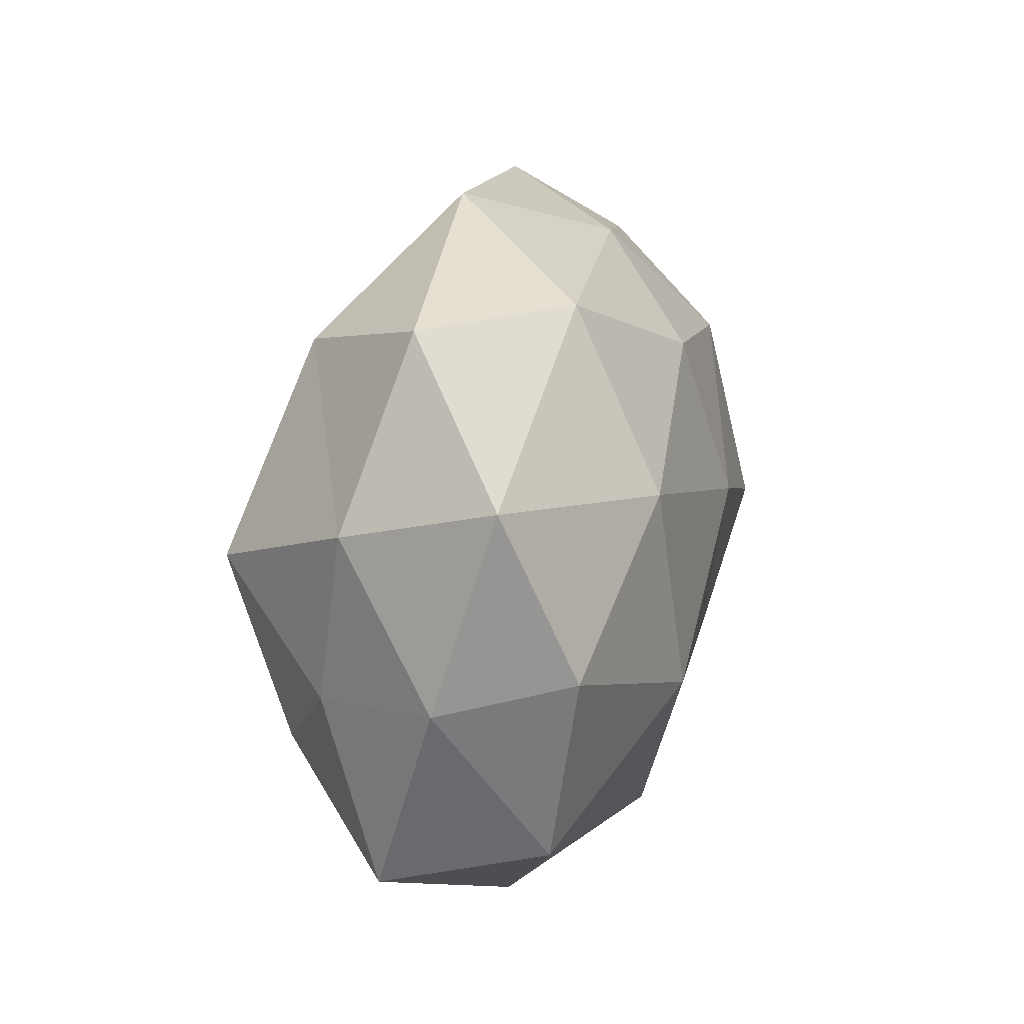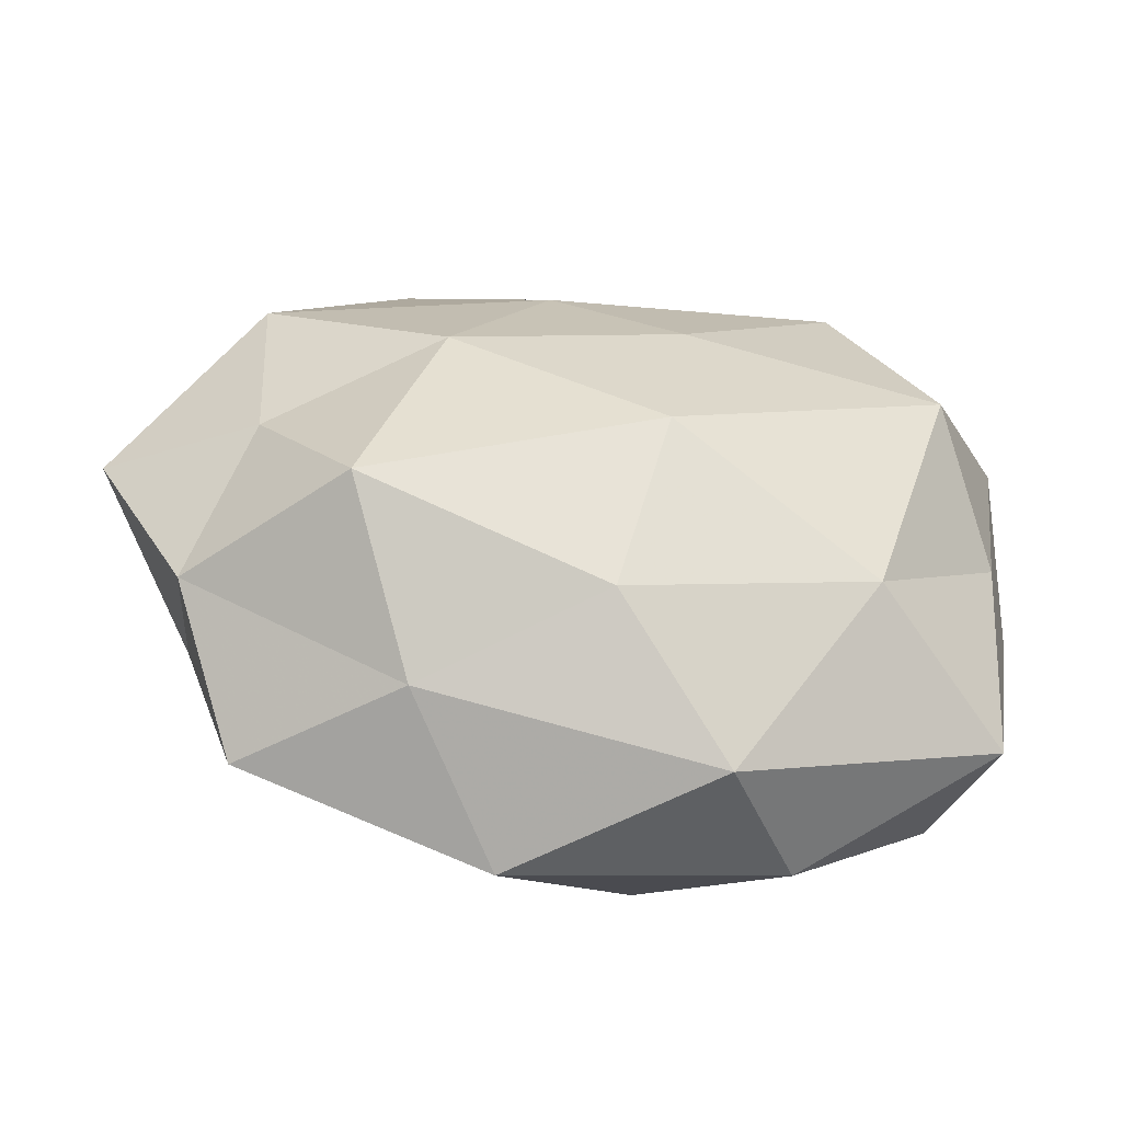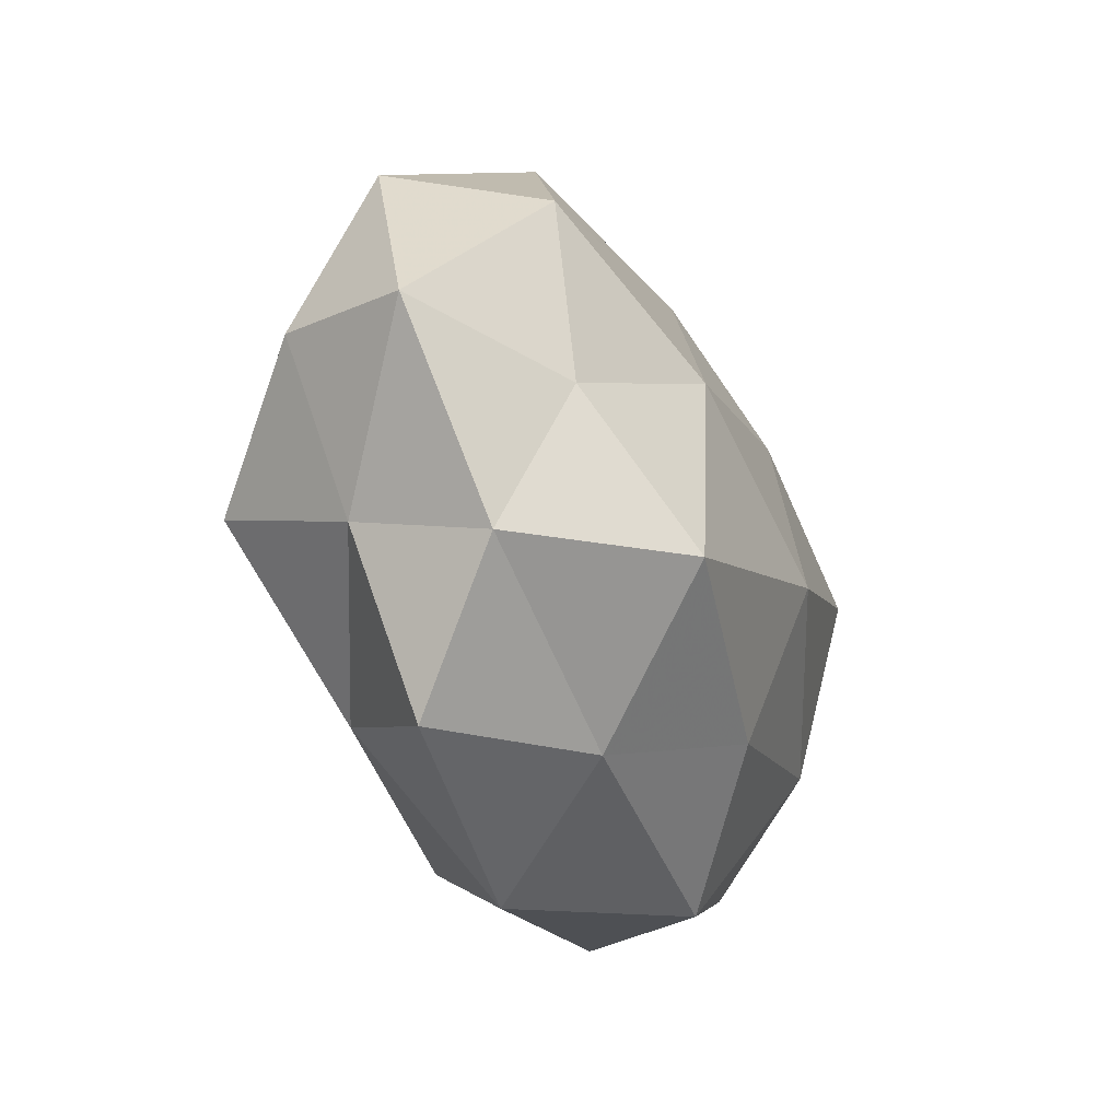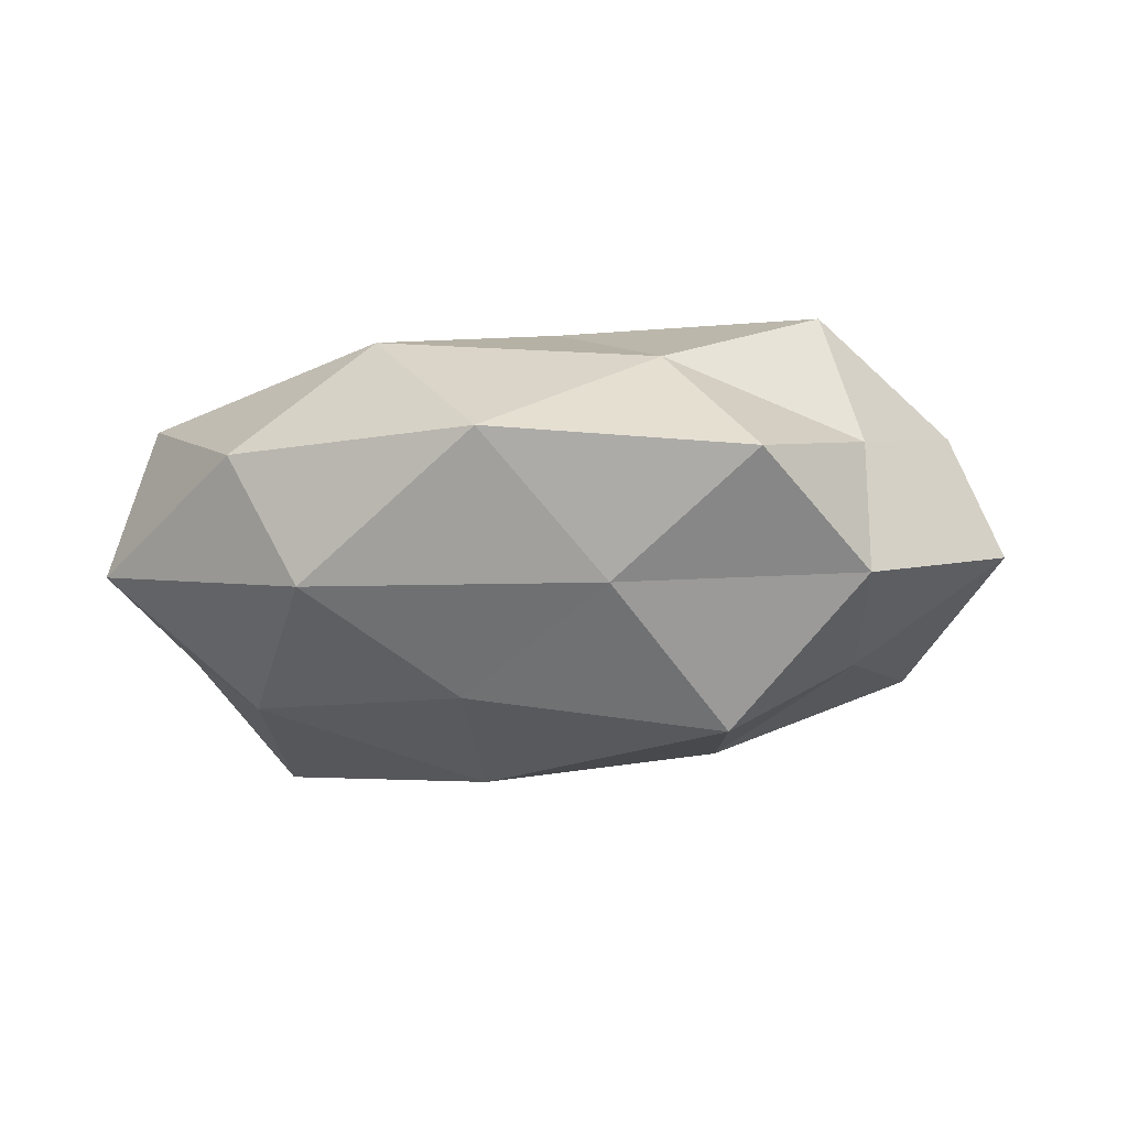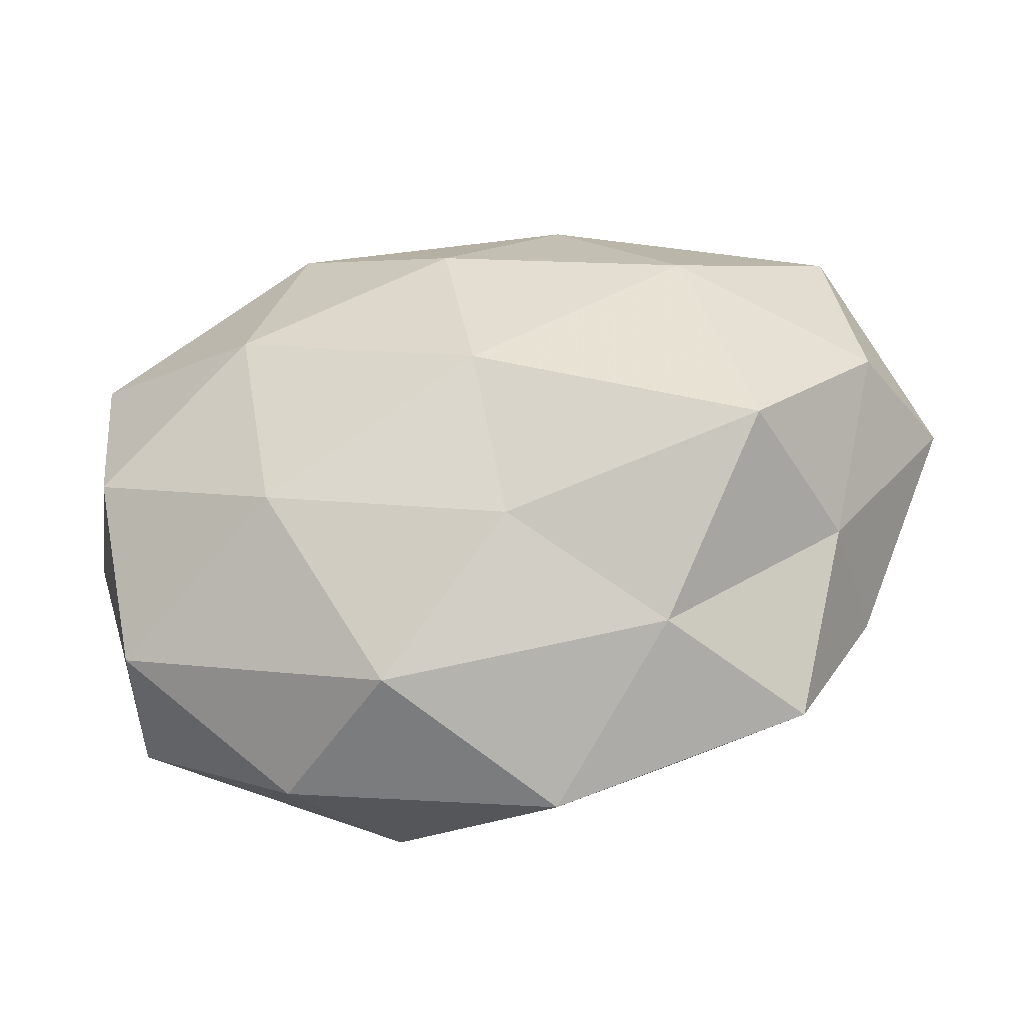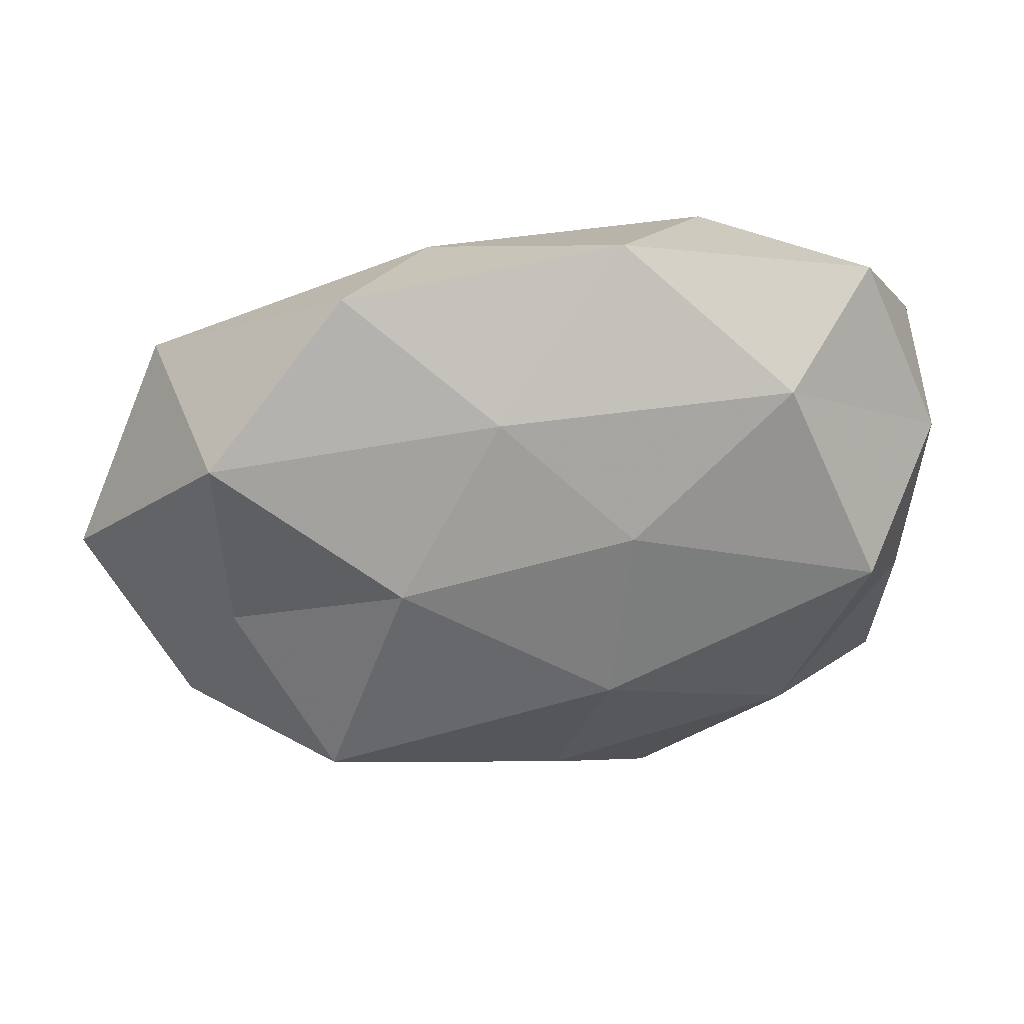
<metadata>
{"format":"obj","ext":"obj","renderer":"f3d","projection":"perspective","resolution":1024,"background":"white","views":[{"elev":20.3,"azim":-76.5,"up":"+Y"},{"elev":-45.9,"azim":172.2,"up":"+Y"},{"elev":-25.8,"azim":110.3,"up":"+Y"},{"elev":-14.1,"azim":20.7,"up":"+Z"},{"elev":-32.0,"azim":13.4,"up":"+Y"},{"elev":44.5,"azim":172.5,"up":"+Y"}]}
</metadata>
<code>
v -0.00875 0.04304 -0.003593
v 0.02893 0.01886 0.01974
v 0.01206 0.03478 0.009584
v 0.008459 -0.01503 0.02293
v 0.0002307 0.02438 0.02083
v -0.02454 0.01417 0.02262
v 0.03881 0.001448 -0.0156
v 0.02064 -0.03166 -0.01176
v 0.02315 0.03975 -0.005062
v -0.0196 -0.01024 0.02499
v 0.03817 -0.03327 0.001062
v 0.04428 -0.01296 0.006583
v -0.04382 -0.005236 -0.01069
v -0.004643 -0.004343 -0.02773
v -0.04916 -0.003582 0.003113
v 0.02507 -0.02663 0.01457
v 0.006839 0.0286 -0.01588
v -0.03833 0.03497 -0.00117
v 0.0455 -0.01712 -0.009449
v 0.04982 0.006684 0.01184
v 0.04479 0.02755 0.004449
v -0.02647 0.0299 -0.01599
v -0.02075 0.03401 0.01224
v -0.007594 0.01582 -0.023
v 0.02853 -0.0151 -0.02553
v -0.04685 0.0148 -0.00718
v 0.0006393 -0.02433 -0.02156
v -0.0362 0.007326 -0.02368
v 0.01915 0.01033 -0.02342
v -0.01279 -0.0387 -0.01098
v 0.03965 0.02335 -0.01357
v 0.005235 0.004883 0.02617
v -0.006974 -0.0322 0.01828
v -0.04758 0.01905 0.009986
v 0.05616 0.004869 -0.003581
v -0.04401 -0.0268 -0.004535
v 0.009753 -0.0429 0.003569
v -0.02199 -0.03844 0.004918
v 0.03782 -0.006676 0.02409
v -0.03999 -0.02326 0.01391
v -0.02803 -0.01804 -0.01979
v -0.04353 -0.0008063 0.01778
f 2 3 5
f 1 3 9
f 11 12 16
f 9 17 1
f 19 11 8
f 19 12 11
f 21 3 2
f 21 9 3
f 20 21 2
f 17 22 1
f 1 22 18
f 23 3 1
f 23 5 3
f 6 5 23
f 18 23 1
f 17 24 22
f 7 19 25
f 19 8 25
f 15 26 13
f 26 18 22
f 25 8 27
f 25 27 14
f 24 14 28
f 28 22 24
f 13 26 28
f 26 22 28
f 29 14 24
f 29 24 17
f 7 25 29
f 25 14 29
f 27 8 30
f 31 17 9
f 31 9 21
f 7 29 31
f 29 17 31
f 5 32 2
f 6 32 5
f 10 4 32
f 10 32 6
f 10 33 4
f 4 33 16
f 6 23 34
f 34 23 18
f 34 26 15
f 34 18 26
f 7 35 19
f 35 12 19
f 35 20 12
f 35 21 20
f 7 31 35
f 31 21 35
f 15 13 36
f 8 11 37
f 16 37 11
f 8 37 30
f 33 37 16
f 38 36 30
f 30 37 38
f 33 38 37
f 16 39 4
f 12 39 16
f 2 39 20
f 12 20 39
f 32 39 2
f 32 4 39
f 40 33 10
f 15 36 40
f 40 38 33
f 40 36 38
f 14 27 41
f 28 41 13
f 14 41 28
f 30 41 27
f 36 13 41
f 36 41 30
f 42 10 6
f 42 6 34
f 42 34 15
f 42 40 10
f 42 15 40

</code>
